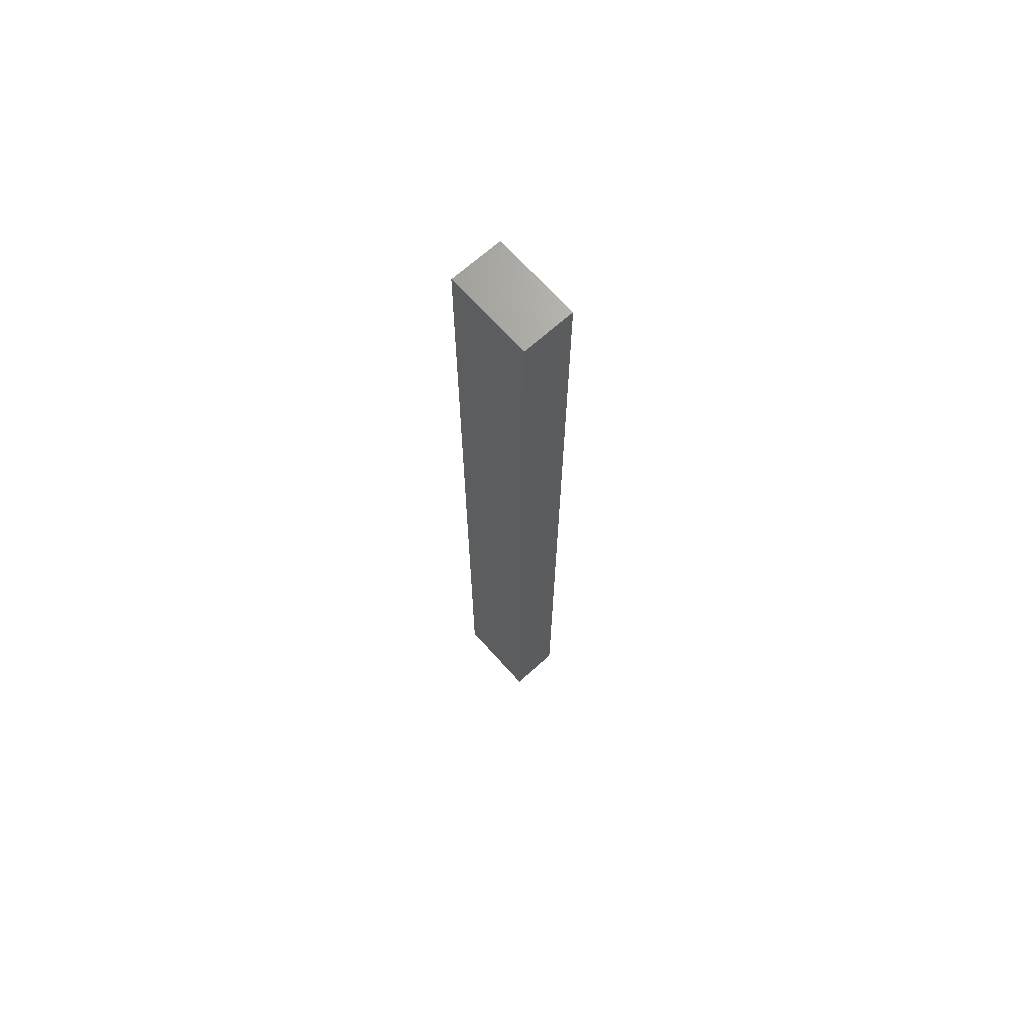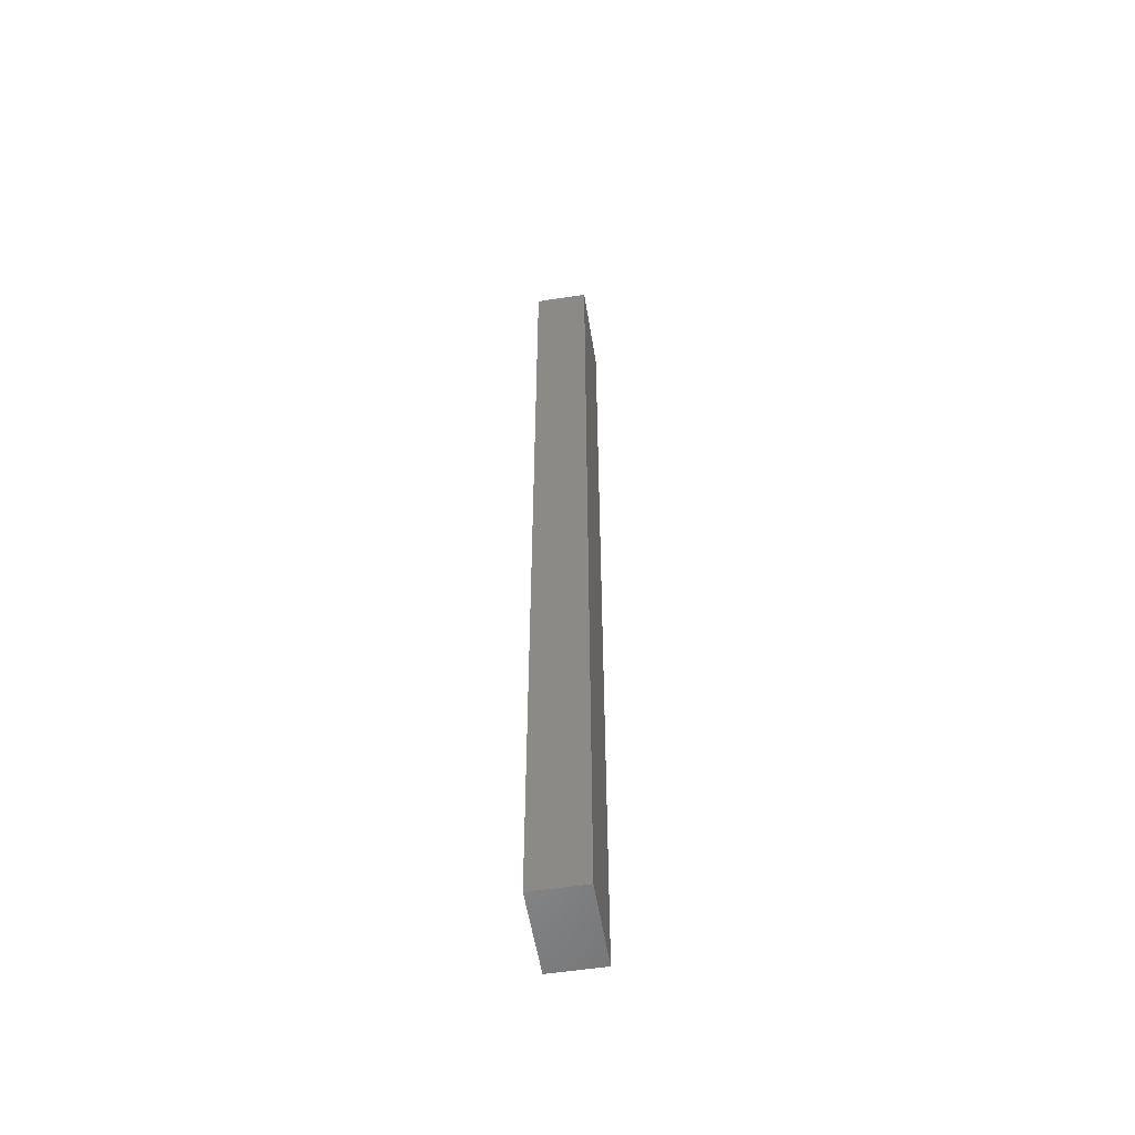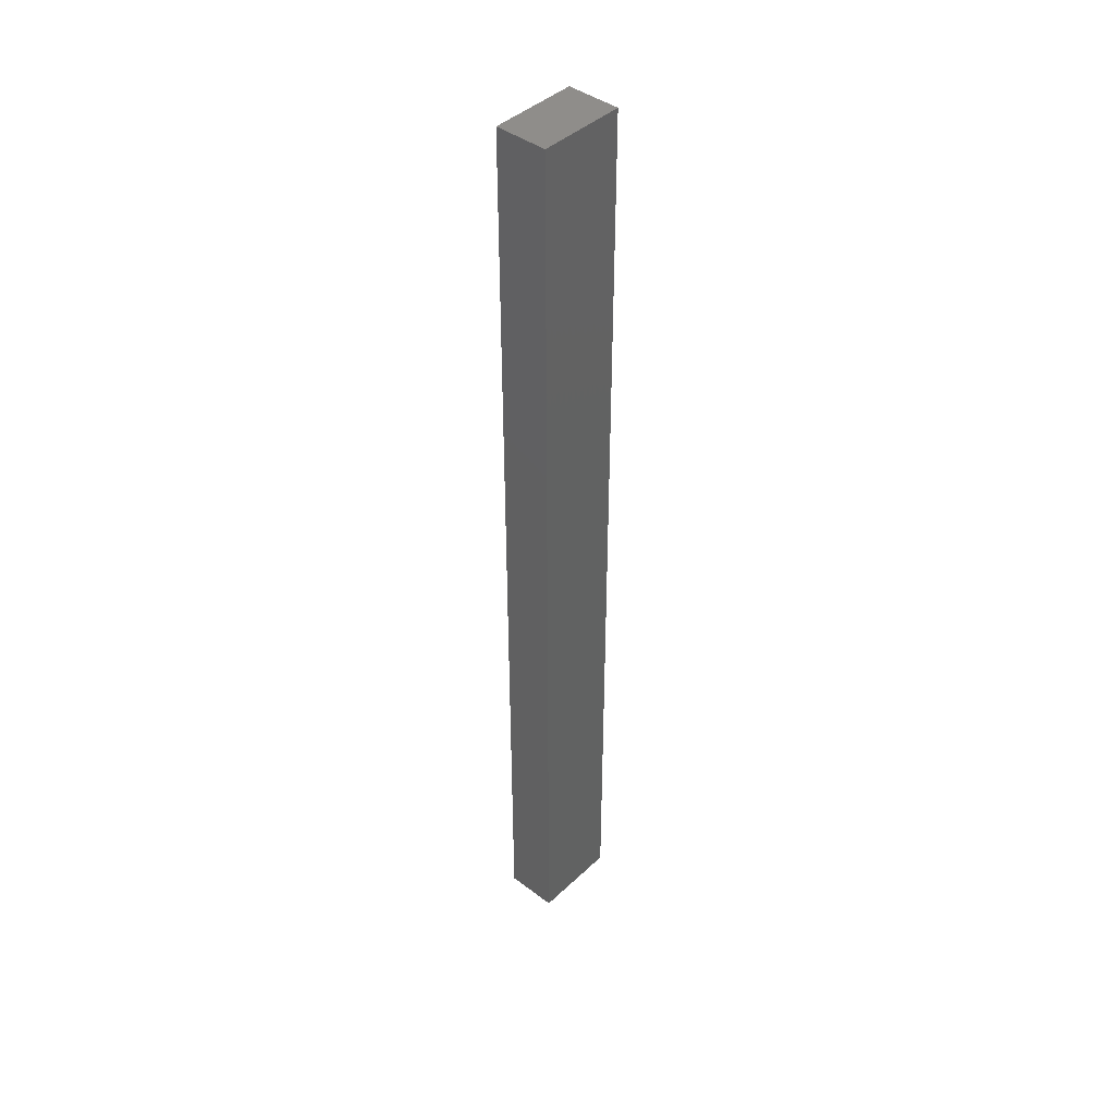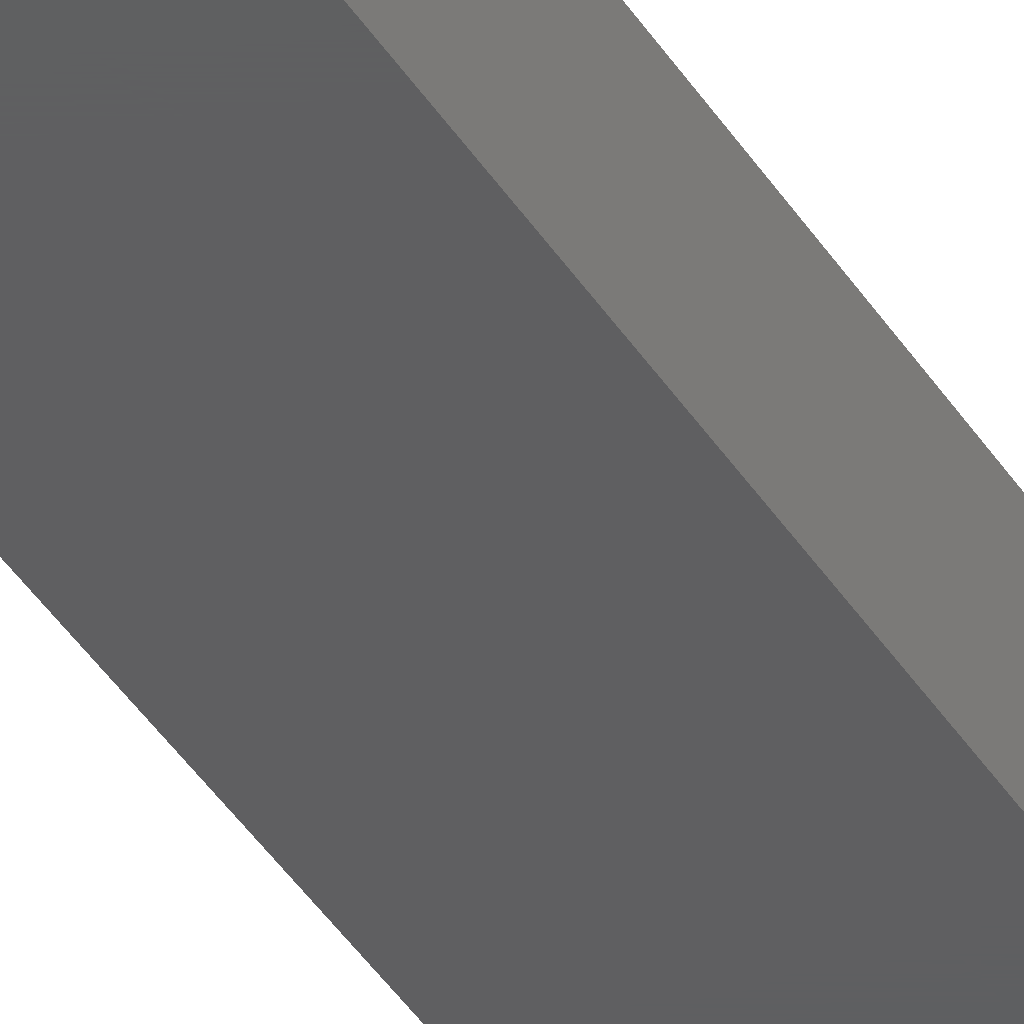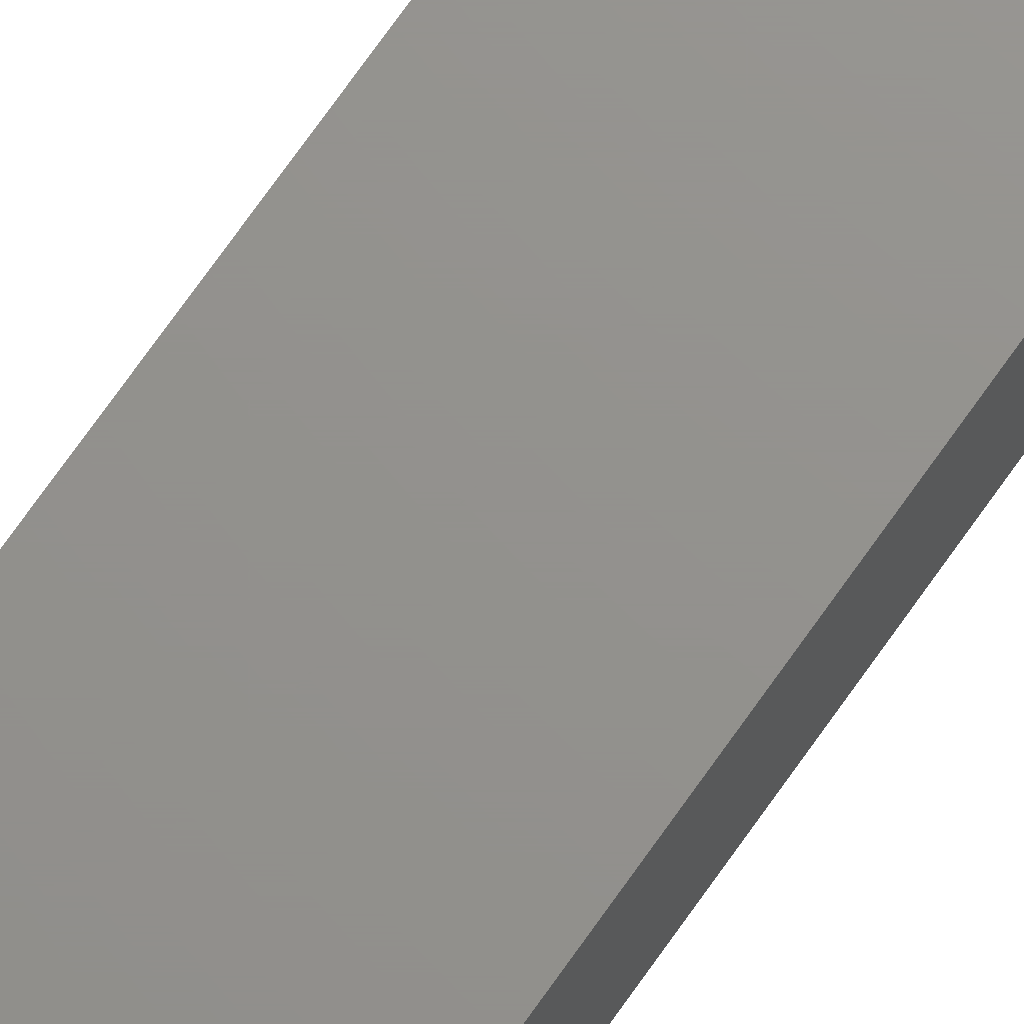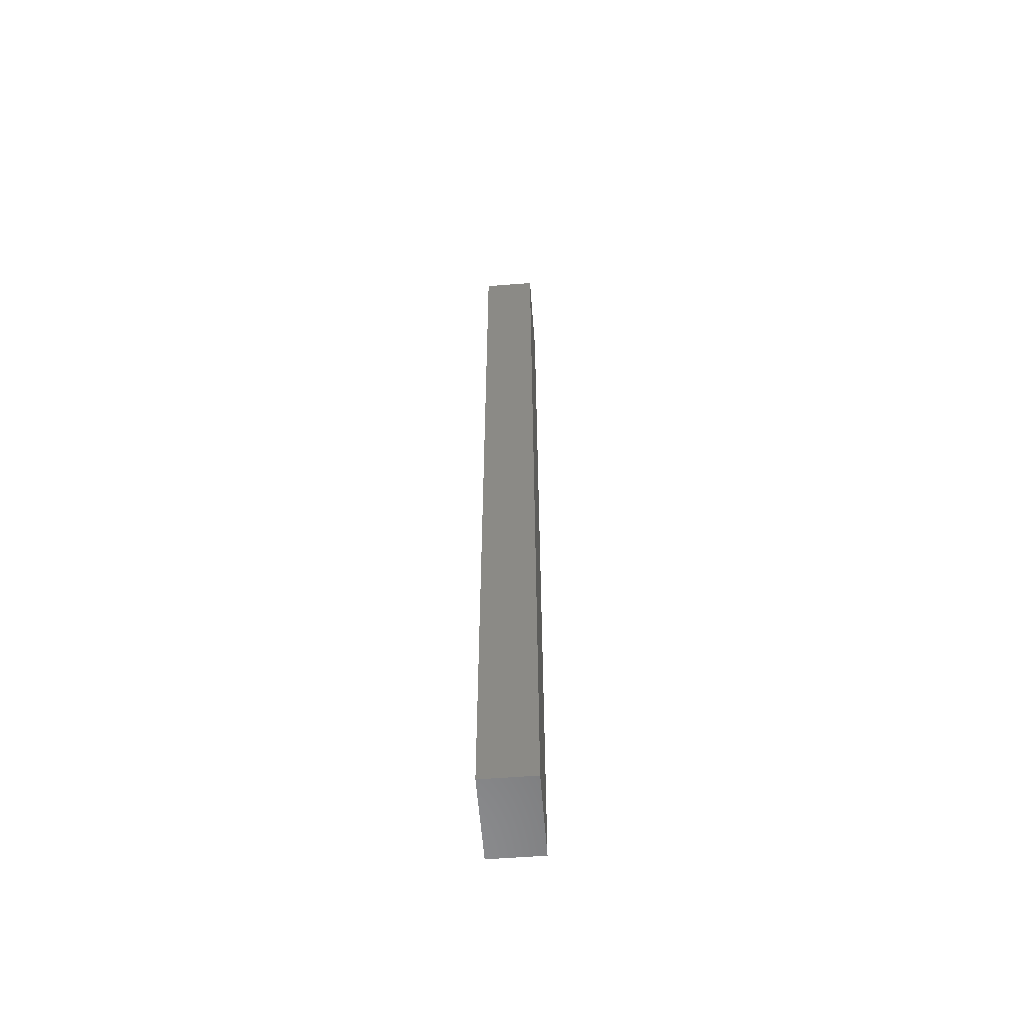
<metadata>
{"format":"stl","ext":"stl","renderer":"f3d","projection":"perspective","resolution":1024,"background":"white","views":[{"elev":68.7,"azim":-131.9,"up":"+Z"},{"elev":-55.3,"azim":-80.8,"up":"+Z"},{"elev":42.4,"azim":-48.0,"up":"+Z"},{"elev":-38.4,"azim":-151.9,"up":"+Y"},{"elev":71.7,"azim":35.0,"up":"+Y"},{"elev":-58.1,"azim":-85.5,"up":"+Z"}]}
</metadata>
<code>
# stl→obj: 8 verts, 12 faces
v 33.86 1.812 41
v 36.86 0 41
v 36.86 1.812 41
v 33.86 0 41
v 33.86 0 8.2
v 36.86 1.812 8.2
v 36.86 0 8.2
v 33.86 1.812 8.2
f 1 2 3
f 2 1 4
f 5 6 7
f 6 5 8
f 5 2 4
f 2 5 7
f 2 6 3
f 6 2 7
f 6 1 3
f 1 6 8
f 5 1 8
f 1 5 4

</code>
